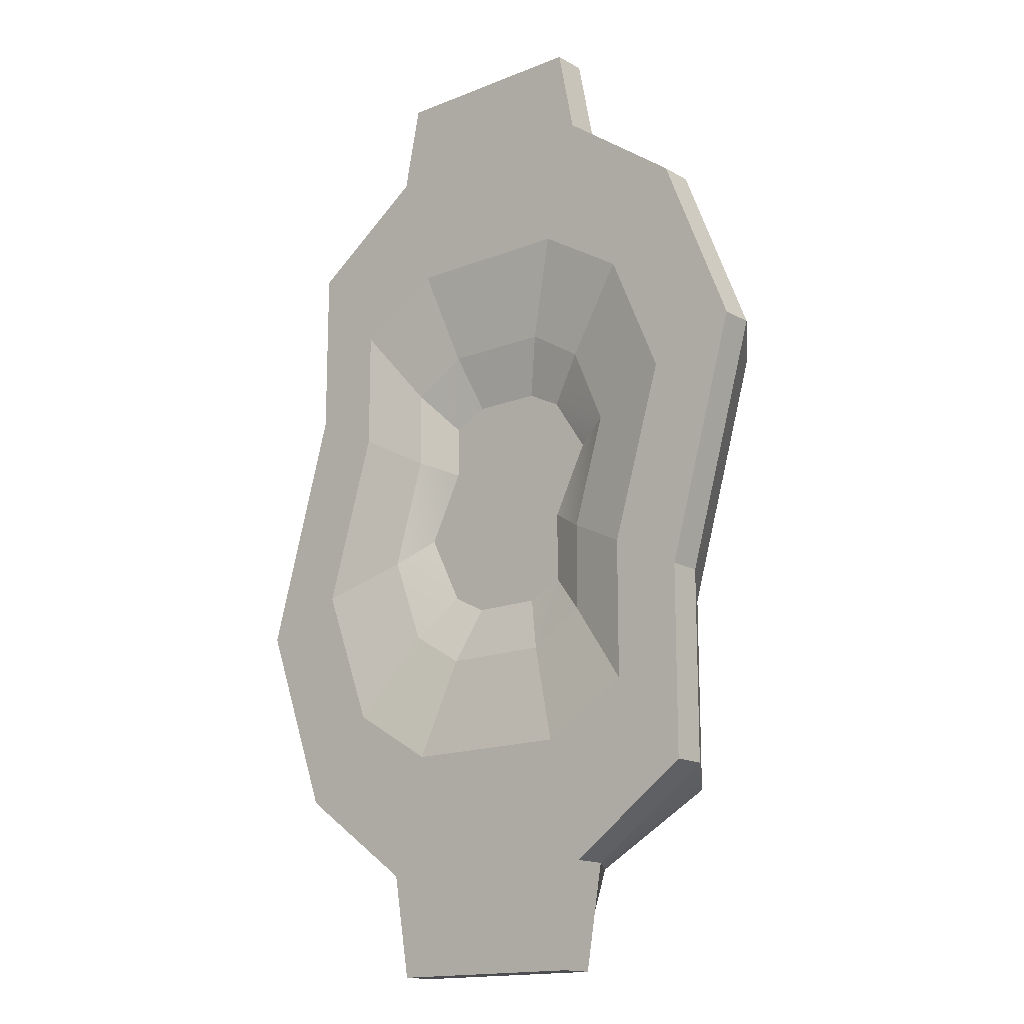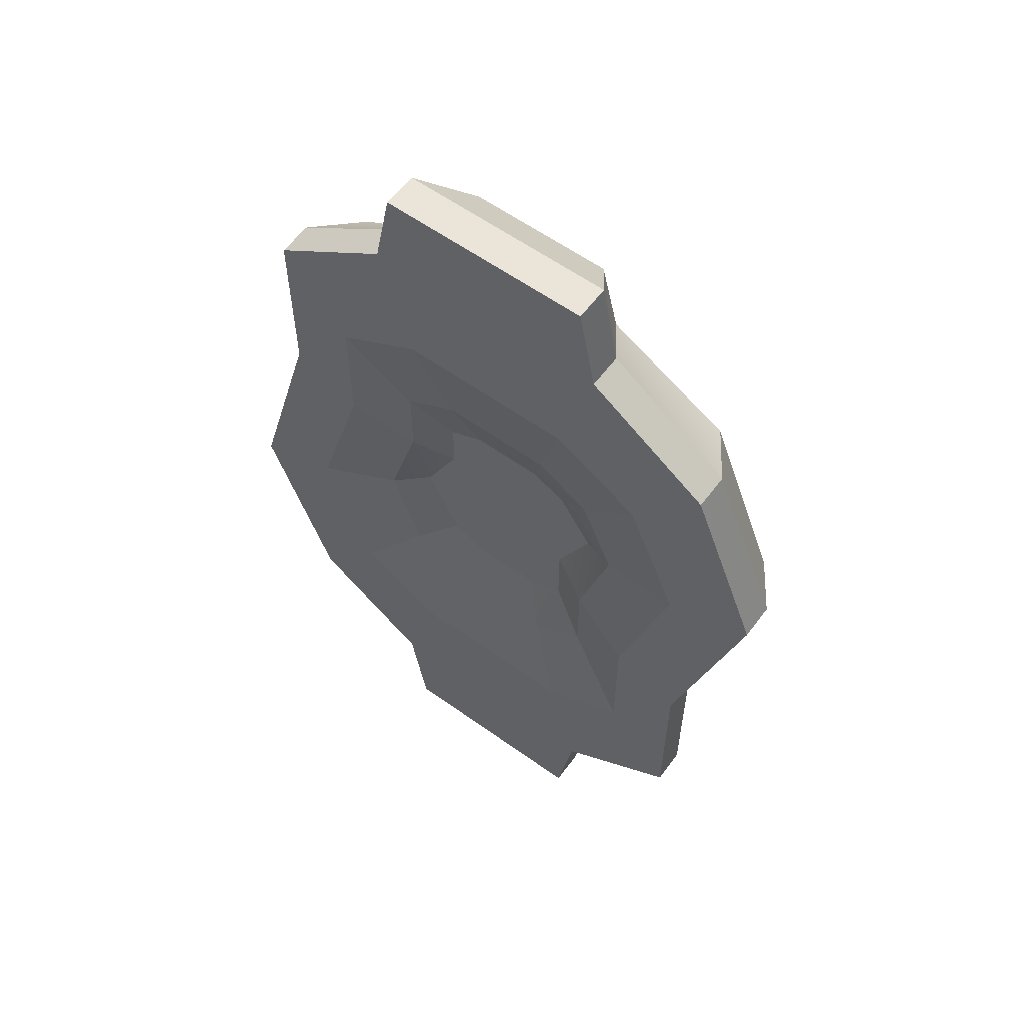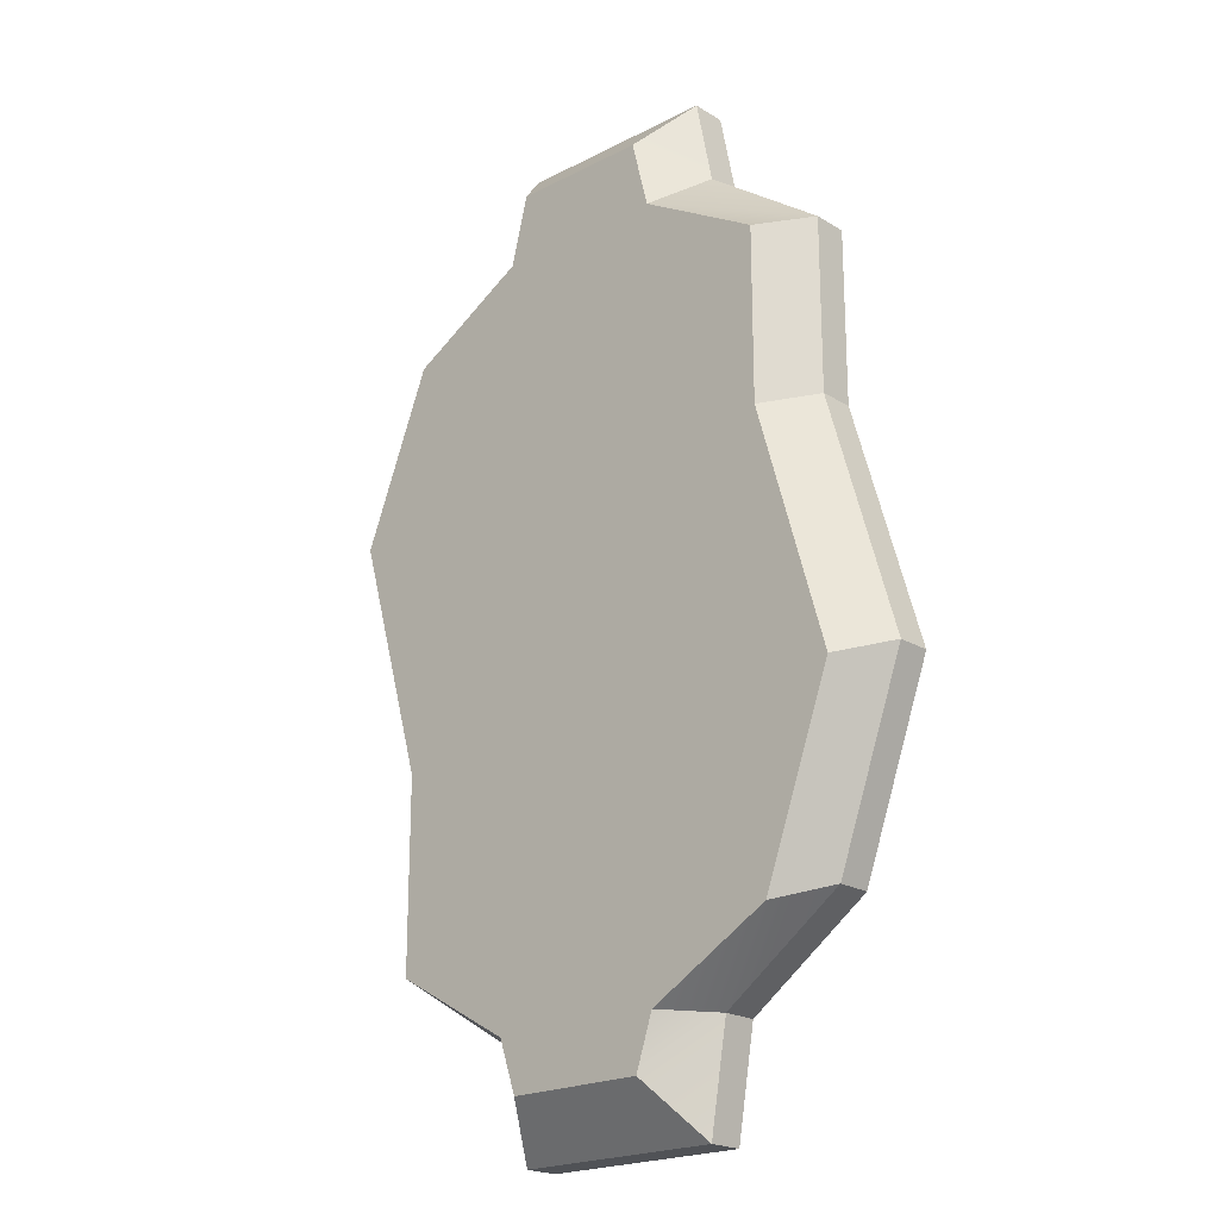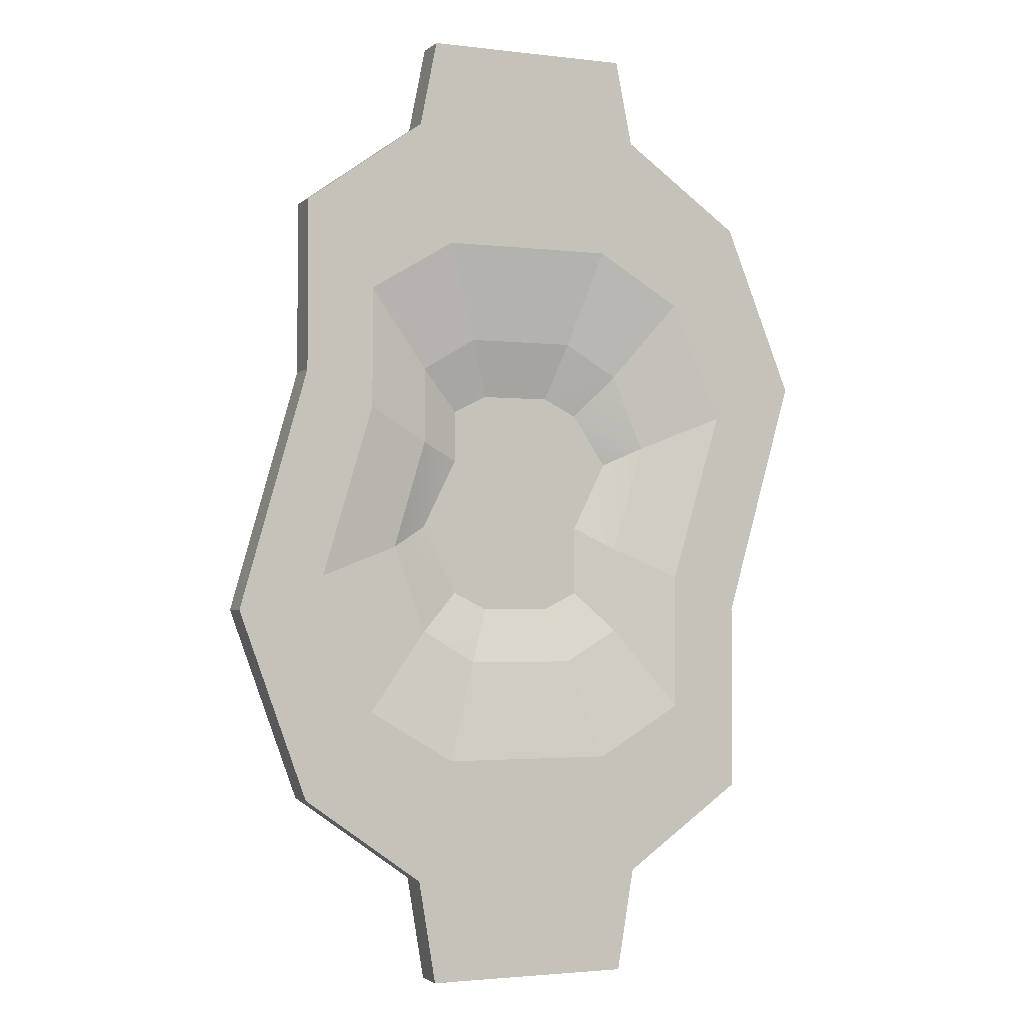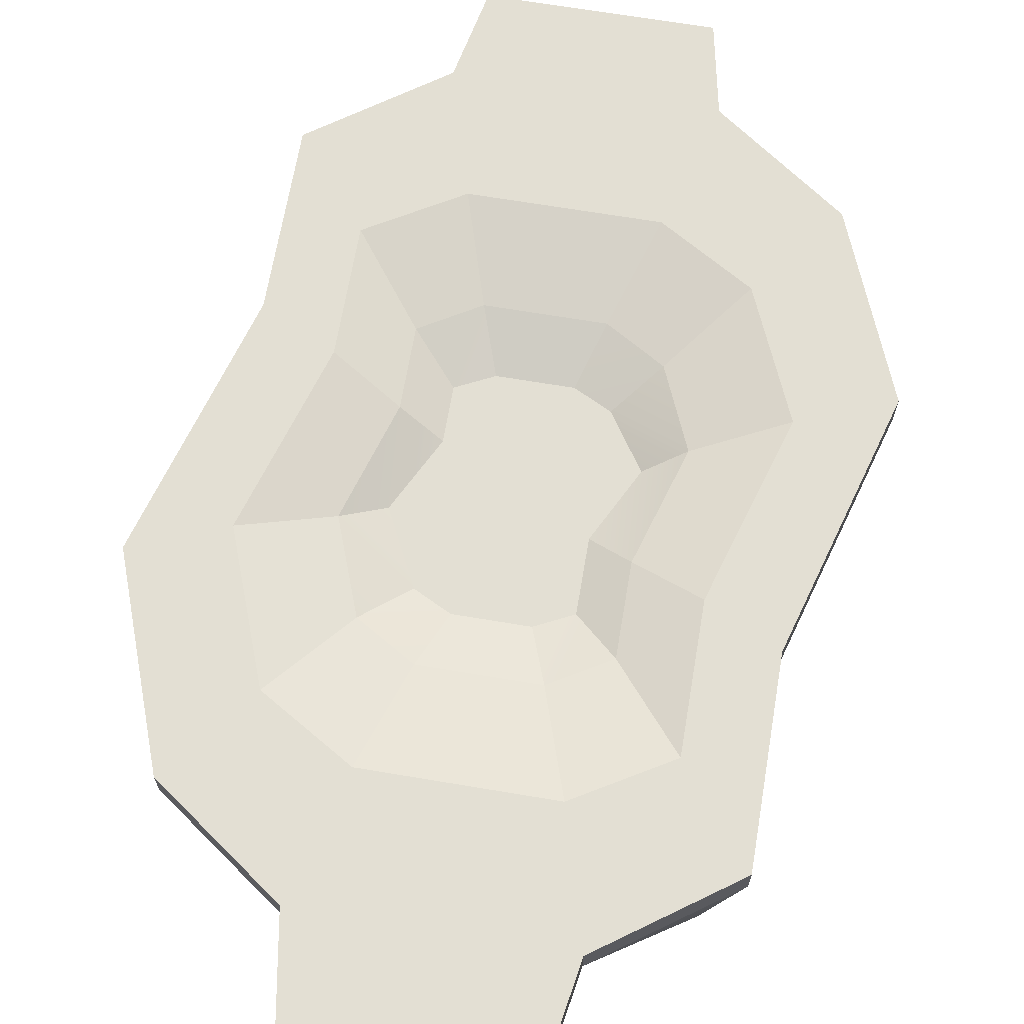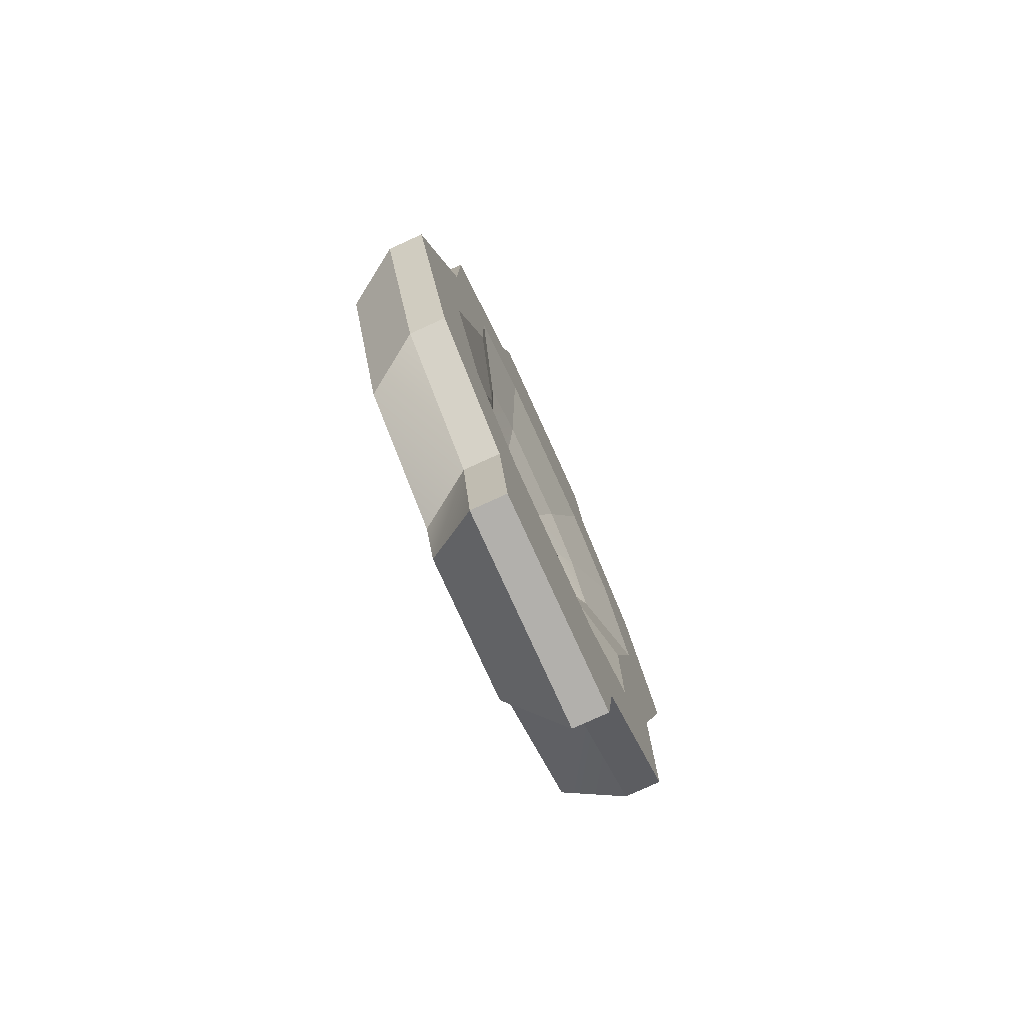
<metadata>
{"format":"obj","ext":"obj","renderer":"f3d","projection":"perspective","resolution":1024,"background":"white","views":[{"elev":-15.6,"azim":-139.8,"up":"+Z"},{"elev":59.2,"azim":-143.6,"up":"+Z"},{"elev":-21.0,"azim":42.7,"up":"+Z"},{"elev":-2.4,"azim":156.9,"up":"+Z"},{"elev":67.0,"azim":-170.4,"up":"+Y"},{"elev":-78.7,"azim":114.5,"up":"+Z"}]}
</metadata>
<code>
g pb-Cube-51986
v -34.25 0 11
v -37.25 0 11
v -34.25 0.5 11
v -37.25 0.5 11
v -37.25 0 -3
v -34.25 0 -3
v -37.25 0.5 -3
v -34.25 0.5 -3
v -34.25 0 -3
v -37.25 0 -3
v -34.75 -0.75 -2.25
v -36.75 -0.75 -2.25
v -37.25 0 11
v -34.25 0 11
v -36.75 -0.75 10.25
v -34.75 -0.75 10.25
v -37.25 0 -3
v -37.25 0.5 -3
v -37.5 0.5 -1.5
v -37.5 0 -1.5
v -34.25 0.5 -3
v -37.25 0.5 -3
v -37.5 0.5 -1.5
v -34 0.5 -1.5
v -37.25 0 -3
v -36.75 -0.75 -2.25
v -37.5 0 -1.5
v -37 -0.75 -1.5
v -34.75 -0.75 -2.25
v -36.75 -0.75 -2.25
v -37 -0.75 -1.5
v -34.5 -0.75 -1.5
v -34.25 0 -3
v -34.75 -0.75 -2.25
v -34.5 -0.75 -1.5
v -34 0 -1.5
v -34.25 0 -3
v -34.25 0.5 -3
v -34 0 -1.5
v -34 0.5 -1.5
v -37.25 0.5 11
v -37.25 0 11
v -37.5 0.5 9.75
v -37.5 0 9.75
v -34.25 0.5 11
v -37.25 0.5 11
v -37.5 0.5 9.75
v -34 0.5 9.75
v -37.25 0 11
v -36.75 -0.75 10.25
v -37.5 0 9.75
v -37 -0.75 9.25
v -36.75 -0.75 10.25
v -34.75 -0.75 10.25
v -37 -0.75 9.25
v -34.5 -0.75 9.25
v -34.75 -0.75 10.25
v -34.25 0 11
v -34.5 -0.75 9.25
v -34 0 9.75
v -34.25 0 11
v -34.25 0.5 11
v -34 0 9.75
v -34 0.5 9.75
v -37.5 0 9.75
v -37.5 0.5 9.75
v -39.25 0.5 8.5
v -39.25 0 8.5
v -35.25 0 5.75
v -36.25 0 5.75
v -36.75 0 5.5
v -34.75 0 5.5
v -37 -0.75 9.25
v -37.5 0 9.75
v -39.25 0 8.5
v -38.75 -0.75 8.25
v -34.5 -0.75 9.25
v -37 -0.75 9.25
v -38.75 -0.75 8.25
v -32.75 -0.75 8.25
v -34.5 -0.75 9.25
v -34 0 9.75
v -32.75 -0.75 8.25
v -32.25 0 8.5
v -34 0.5 9.75
v -34 0 9.75
v -32.25 0 8.5
v -32.25 0.5 8.5
v -37.5 0 -1.5
v -37.5 0.5 -1.5
v -39.25 0.5 -0.25
v -39.25 0 -0.25
v -36.25 0 2.5
v -35.25 0 2.5
v -36.75 0 2.75
v -34.75 0 2.75
v -37 -0.75 -1.5
v -37.5 0 -1.5
v -39.25 0 -0.25
v -38.75 -0.75 -0.5
v -34.5 -0.75 -1.5
v -37 -0.75 -1.5
v -38.75 -0.75 -0.5
v -32.75 -0.75 -0.5
v -34 0 -1.5
v -34.5 -0.75 -1.5
v -32.75 -0.75 -0.5
v -32.25 0 -0.25
v -34 0.5 -1.5
v -34 0 -1.5
v -32.25 0 -0.25
v -32.25 0.5 -0.25
v -39.25 0 -0.25
v -39.25 0.5 -0.25
v -39.25 0.5 2.5
v -39.25 0 2.5
v -34.75 0 2.75
v -36.75 0 2.75
v -36.75 0 3.75
v -34.25 0 3.75
v -39.25 0 -0.25
v -38.75 -0.75 -0.5
v -39.25 0 2.5
v -38.75 -0.75 2.25
v -32.75 -0.75 -0.5
v -38.75 -0.75 -0.5
v -38.75 -0.75 2.25
v -31.75 -0.75 2.25
v -32.25 0 -0.25
v -32.75 -0.75 -0.5
v -31.75 -0.75 2.25
v -31.25 0 2.5
v -32.25 0.5 -0.25
v -32.25 0 -0.25
v -31.25 0 2.5
v -31.25 0.5 2.5
v -39.25 0 2.5
v -39.25 0.5 2.5
v -40.25 0.5 6
v -40.25 0 6
v -39.25 0.5 8.5
v -39.25 0 8.5
v -40.25 0.5 6
v -40.25 0 6
v -34.75 0 5.5
v -36.75 0 5.5
v -37.25 0 4.75
v -34.75 0 4.75
v -34.25 0 3.75
v -36.75 0 3.75
v -37.25 0 4.75
v -34.75 0 4.75
v -39.25 0 2.5
v -38.75 -0.75 2.25
v -40.25 0 6
v -39.75 -0.75 5.75
v -39.25 0 8.5
v -38.75 -0.75 8.25
v -40.25 0 6
v -39.75 -0.75 5.75
v -31.75 -0.75 2.25
v -38.75 -0.75 2.25
v -39.75 -0.75 5.75
v -32.75 -0.75 5.75
v -38.75 -0.75 8.25
v -32.75 -0.75 8.25
v -39.75 -0.75 5.75
v -32.75 -0.75 5.75
v -31.25 0 2.5
v -31.75 -0.75 2.25
v -32.75 -0.75 5.75
v -32.25 0 6
v -32.75 -0.75 8.25
v -32.25 0 8.5
v -32.75 -0.75 5.75
v -32.25 0 6
v -31.25 0.5 2.5
v -31.25 0 2.5
v -32.25 0 6
v -32.25 0.5 6
v -32.25 0 8.5
v -32.25 0.5 8.5
v -32.25 0 6
v -32.25 0.5 6
v -37.5 0.5 -1.5
v -34 0.5 -1.5
v -37 0.5 0.25
v -34.5 0.5 0.25
v -34 0.5 -1.5
v -32.25 0.5 -0.25
v -34.5 0.5 0.25
v -33.25 0.5 1
v -39.25 0.5 -0.25
v -37.5 0.5 -1.5
v -38.25 0.5 1
v -37 0.5 0.25
v -32.25 0.5 -0.25
v -31.25 0.5 2.5
v -33.25 0.5 1
v -32.5 0.5 3
v -39.25 0.5 2.5
v -39.25 0.5 -0.25
v -38.25 0.5 3
v -38.25 0.5 1
v -31.25 0.5 2.5
v -32.25 0.5 6
v -32.5 0.5 3
v -33.25 0.5 5.5
v -40.25 0.5 6
v -39.25 0.5 2.5
v -39 0.5 5.5
v -38.25 0.5 3
v -32.25 0.5 6
v -32.25 0.5 8.5
v -33.25 0.5 5.5
v -33.25 0.5 7.25
v -39.25 0.5 8.5
v -40.25 0.5 6
v -38.25 0.5 7.25
v -39 0.5 5.5
v -34 0.5 9.75
v -37.5 0.5 9.75
v -34.5 0.5 8
v -37 0.5 8
v -37.5 0.5 9.75
v -39.25 0.5 8.5
v -37 0.5 8
v -38.25 0.5 7.25
v -32.25 0.5 8.5
v -34 0.5 9.75
v -33.25 0.5 7.25
v -34.5 0.5 8
v -37 0.5 0.25
v -34.5 0.5 0.25
v -36.53 0.25 1.702
v -34.95 0.25 1.702
v -34.5 0.5 0.25
v -33.25 0.5 1
v -34.95 0.25 1.702
v -34.17 0.25 2.175
v -38.25 0.5 1
v -37 0.5 0.25
v -37.32 0.25 2.175
v -36.53 0.25 1.702
v -33.25 0.5 1
v -32.5 0.5 3
v -34.17 0.25 2.175
v -33.69 0.25 3.435
v -38.25 0.5 3
v -38.25 0.5 1
v -37.32 0.25 3.435
v -37.32 0.25 2.175
v -32.5 0.5 3
v -33.25 0.5 5.5
v -33.69 0.25 3.435
v -34.17 0.25 5.01
v -39 0.5 5.5
v -38.25 0.5 3
v -37.79 0.25 5.01
v -37.32 0.25 3.435
v -33.25 0.5 5.5
v -33.25 0.5 7.25
v -34.17 0.25 5.01
v -34.17 0.25 6.112
v -38.25 0.5 7.25
v -39 0.5 5.5
v -37.32 0.25 6.112
v -37.79 0.25 5.01
v -34.5 0.5 8
v -37 0.5 8
v -34.95 0.25 6.585
v -36.53 0.25 6.585
v -37 0.5 8
v -38.25 0.5 7.25
v -36.53 0.25 6.585
v -37.32 0.25 6.112
v -33.25 0.5 7.25
v -34.5 0.5 8
v -34.17 0.25 6.112
v -34.95 0.25 6.585
v -36.53 0.25 1.702
v -34.95 0.25 1.702
v -36.25 0 2.5
v -35.25 0 2.5
v -34.95 0.25 1.702
v -34.17 0.25 2.175
v -35.25 0 2.5
v -34.75 0 2.75
v -37.32 0.25 2.175
v -36.53 0.25 1.702
v -36.75 0 2.75
v -36.25 0 2.5
v -34.17 0.25 2.175
v -33.69 0.25 3.435
v -34.75 0 2.75
v -34.25 0 3.75
v -37.32 0.25 3.435
v -37.32 0.25 2.175
v -36.75 0 3.75
v -36.75 0 2.75
v -33.69 0.25 3.435
v -34.17 0.25 5.01
v -34.25 0 3.75
v -34.75 0 4.75
v -37.79 0.25 5.01
v -37.32 0.25 3.435
v -37.25 0 4.75
v -36.75 0 3.75
v -34.17 0.25 5.01
v -34.17 0.25 6.112
v -34.75 0 4.75
v -34.75 0 5.5
v -37.32 0.25 6.112
v -37.79 0.25 5.01
v -36.75 0 5.5
v -37.25 0 4.75
v -34.95 0.25 6.585
v -36.53 0.25 6.585
v -35.25 0 5.75
v -36.25 0 5.75
v -36.53 0.25 6.585
v -37.32 0.25 6.112
v -36.25 0 5.75
v -36.75 0 5.5
v -34.17 0.25 6.112
v -34.95 0.25 6.585
v -34.75 0 5.5
v -35.25 0 5.75
f 2 1 3
f 4 2 3
f 6 5 7
f 8 6 7
f 10 9 11
f 12 10 11
f 14 13 15
f 16 14 15
f 18 17 20
f 19 18 20
f 21 22 24
f 22 23 24
f 25 26 27
f 27 26 28
f 30 29 32
f 31 30 32
f 34 33 36
f 35 34 36
f 37 38 40
f 39 37 40
f 42 41 44
f 41 43 44
f 46 45 48
f 47 46 48
f 50 49 51
f 50 51 52
f 54 53 56
f 53 55 56
f 58 57 60
f 57 59 60
f 62 61 64
f 61 63 64
f 65 66 68
f 66 67 68
f 70 69 71
f 71 69 72
f 73 74 75
f 73 75 76
f 77 78 80
f 78 79 80
f 82 81 84
f 81 83 84
f 85 86 88
f 86 87 88
f 90 89 92
f 91 90 92
f 94 93 96
f 93 95 96
f 98 97 100
f 99 98 100
f 102 101 104
f 103 102 104
f 106 105 107
f 107 105 108
f 110 109 112
f 111 110 112
f 114 113 116
f 115 114 116
f 117 118 120
f 118 119 120
f 121 122 124
f 123 121 124
f 126 125 128
f 127 126 128
f 130 129 131
f 131 129 132
f 134 133 136
f 135 134 136
f 138 137 140
f 139 138 140
f 142 141 143
f 142 143 144
f 146 145 148
f 147 146 148
f 149 150 152
f 150 151 152
f 153 154 156
f 155 153 156
f 158 157 159
f 158 159 160
f 162 161 164
f 163 162 164
f 166 165 167
f 166 167 168
f 170 169 171
f 171 169 172
f 174 173 176
f 173 175 176
f 178 177 180
f 179 178 180
f 182 181 183
f 182 183 184
f 186 185 187
f 188 186 187
f 190 189 191
f 192 190 191
f 194 193 195
f 196 194 195
f 198 197 199
f 200 198 199
f 202 201 203
f 204 202 203
f 206 205 207
f 208 206 207
f 210 209 211
f 212 210 211
f 214 213 215
f 216 214 215
f 218 217 219
f 220 218 219
f 222 221 223
f 224 222 223
f 226 225 227
f 228 226 227
f 230 229 231
f 232 230 231
f 234 233 235
f 236 234 235
f 238 237 239
f 240 238 239
f 242 241 243
f 244 242 243
f 246 245 247
f 248 246 247
f 250 249 251
f 252 250 251
f 254 253 255
f 256 254 255
f 258 257 259
f 260 258 259
f 262 261 263
f 264 262 263
f 266 265 267
f 268 266 267
f 270 269 271
f 272 270 271
f 274 273 275
f 276 274 275
f 278 277 279
f 280 278 279
f 282 281 283
f 284 282 283
f 286 285 287
f 288 286 287
f 290 289 291
f 292 290 291
f 294 293 295
f 296 294 295
f 298 297 299
f 300 298 299
f 302 301 303
f 304 302 303
f 306 305 307
f 308 306 307
f 310 309 311
f 312 310 311
f 314 313 315
f 316 314 315
f 318 317 319
f 320 318 319
f 322 321 323
f 324 322 323
f 326 325 327
f 328 326 327

</code>
